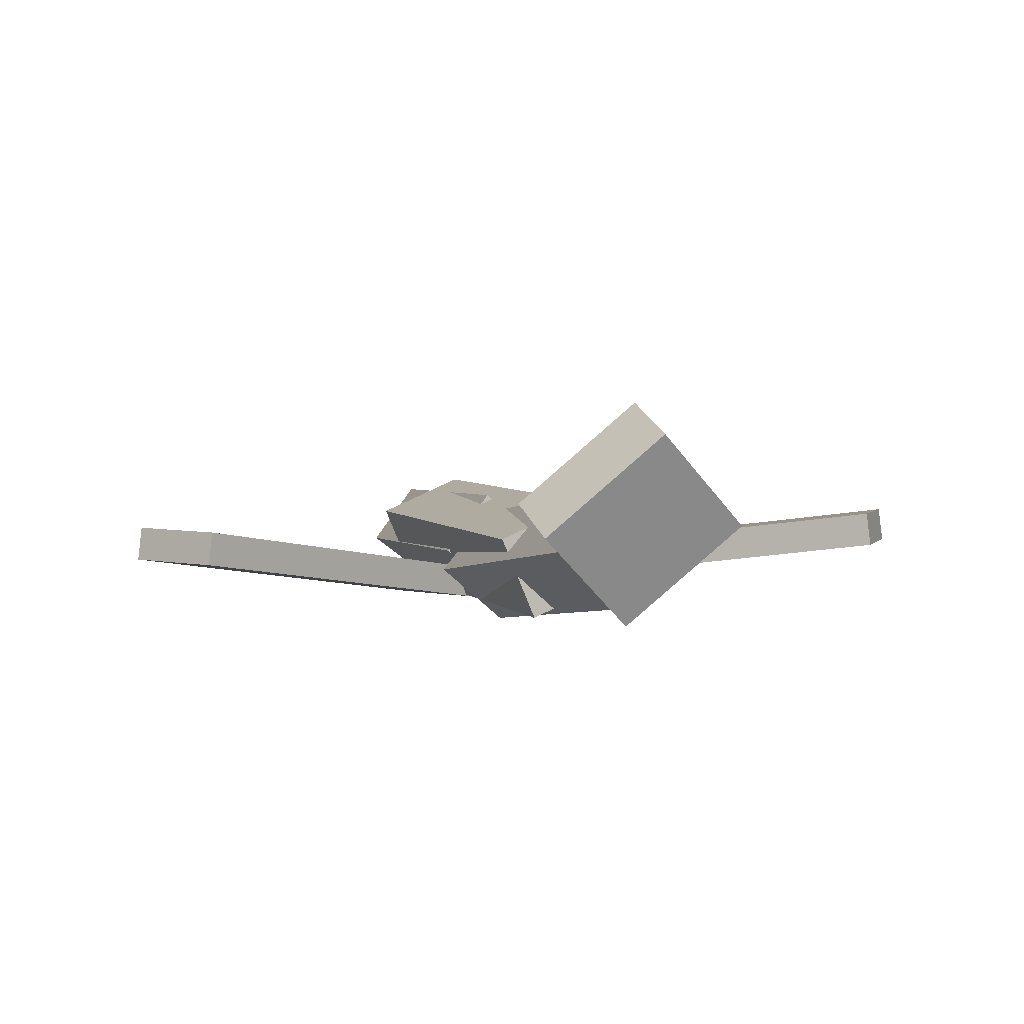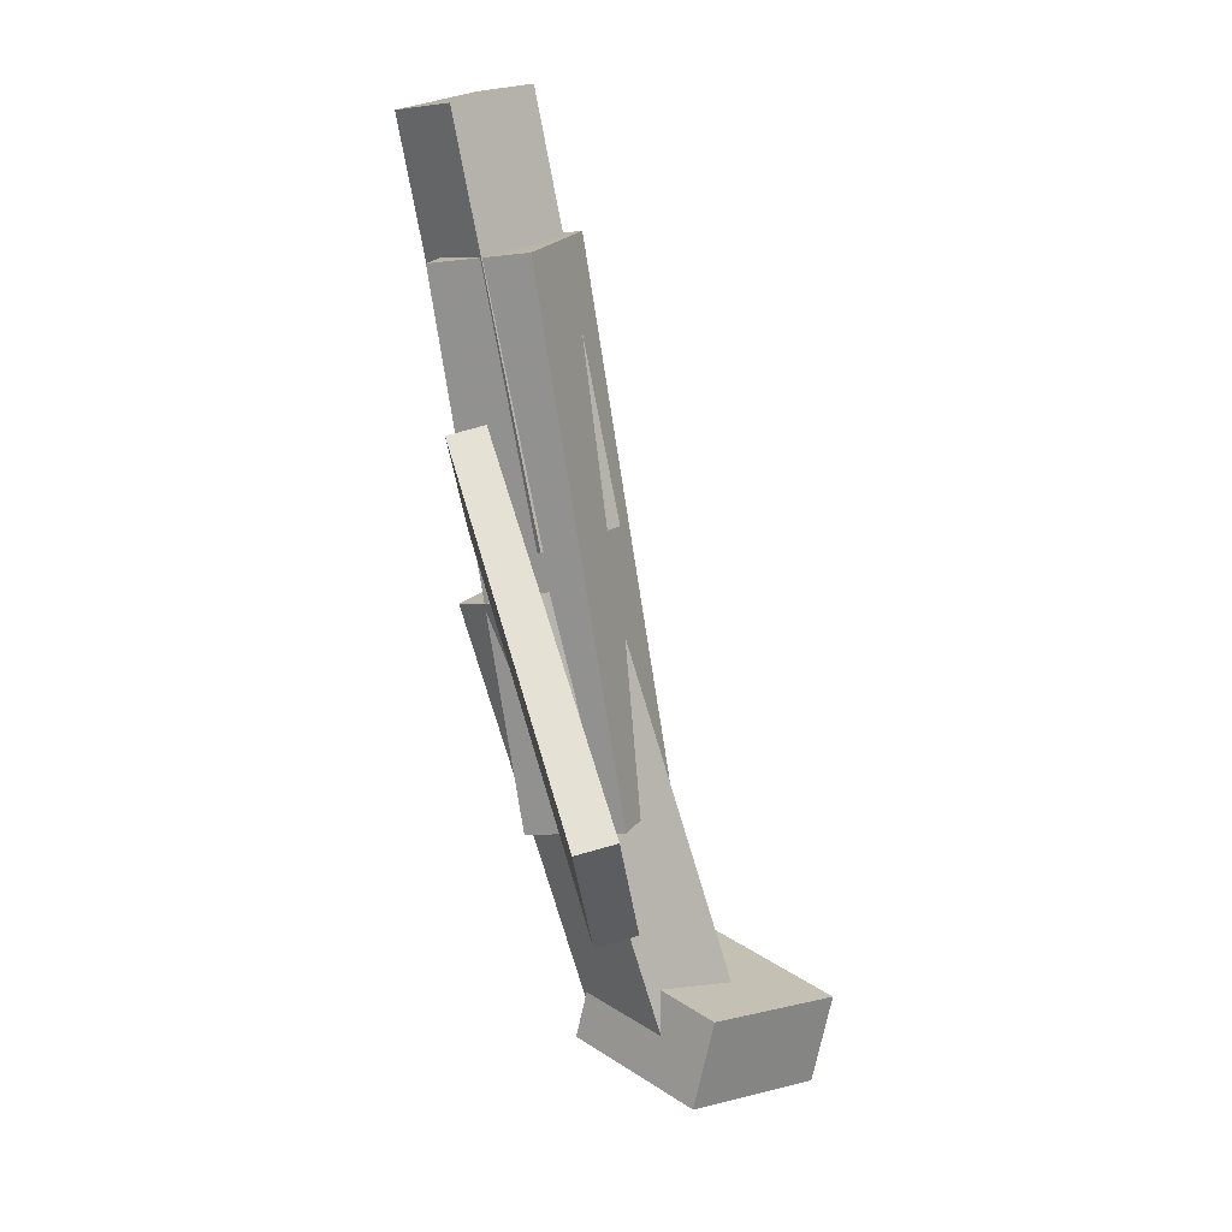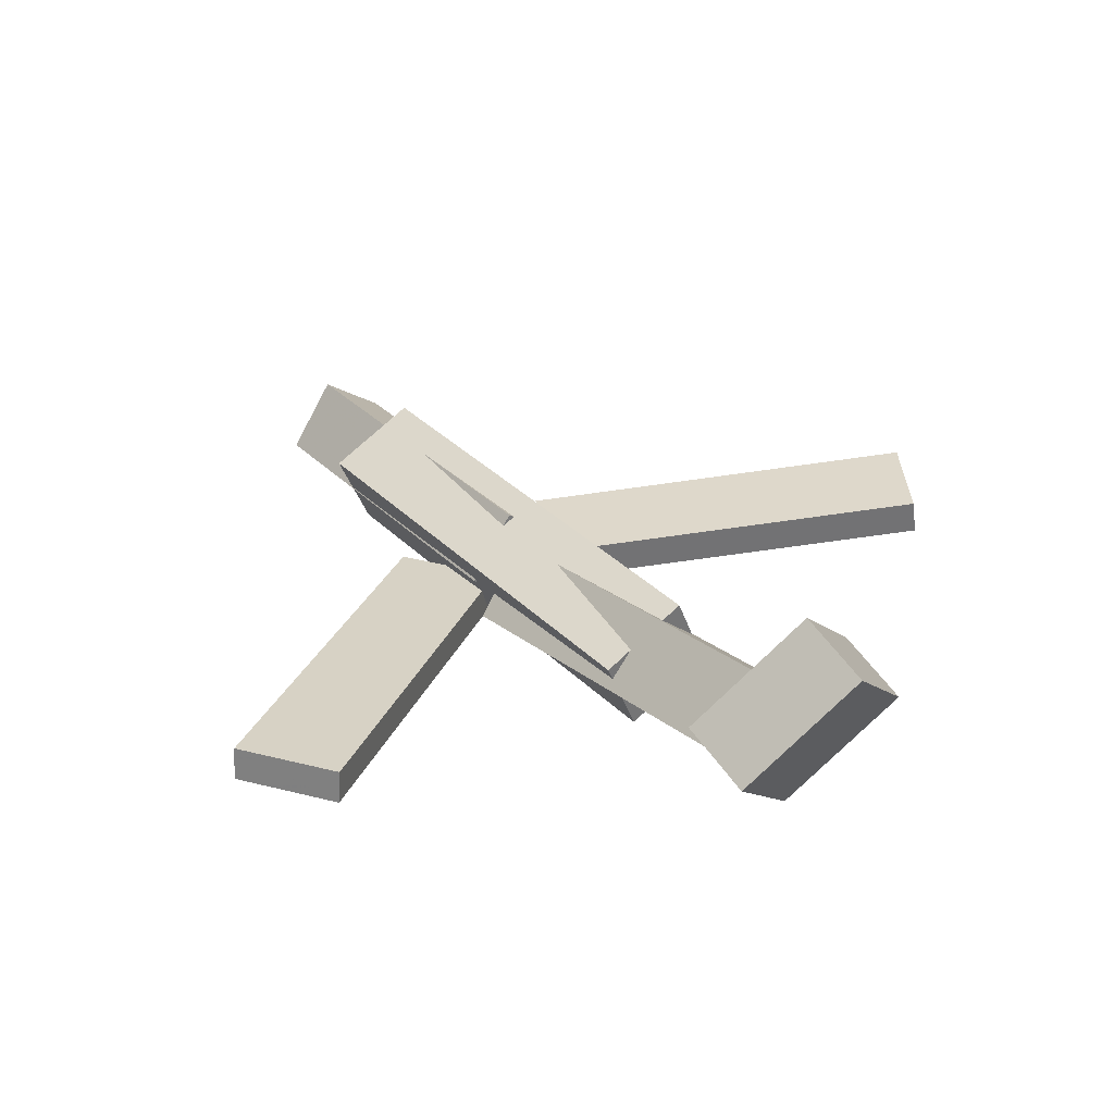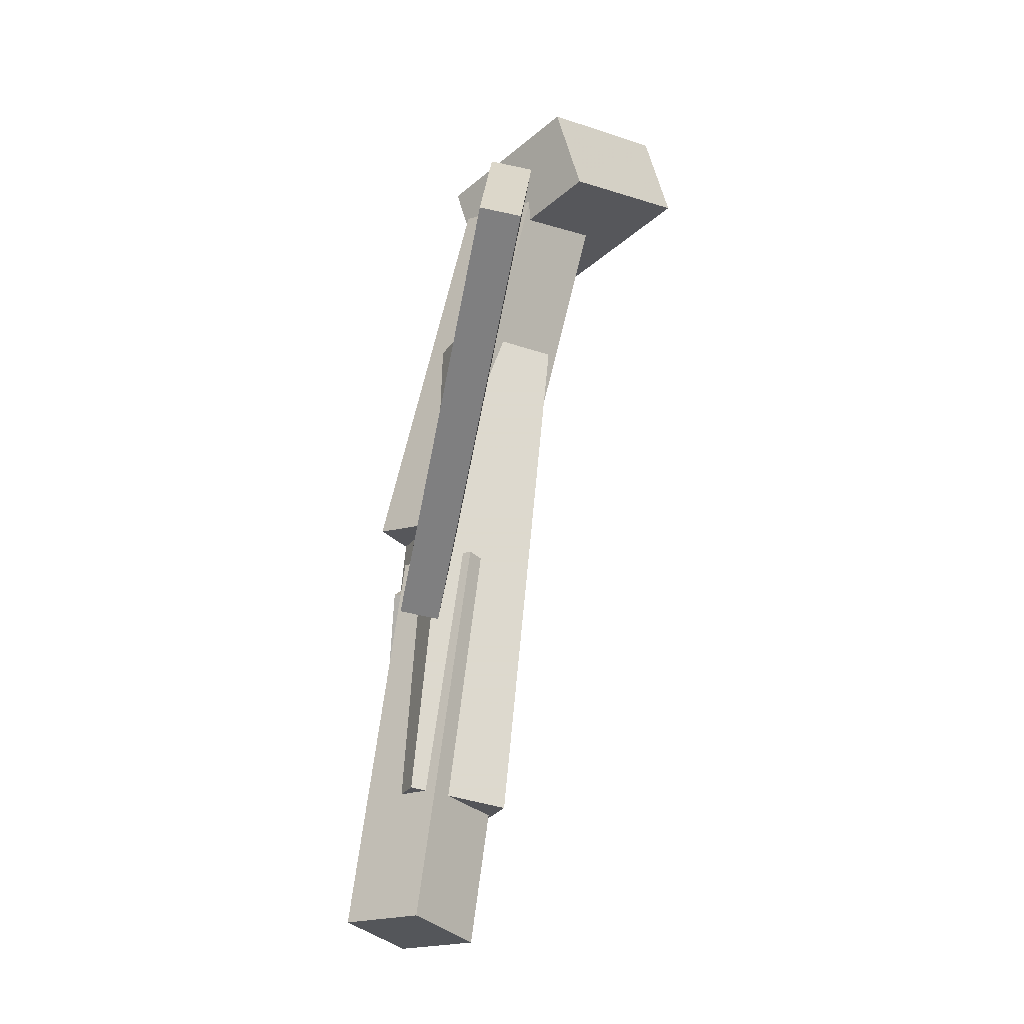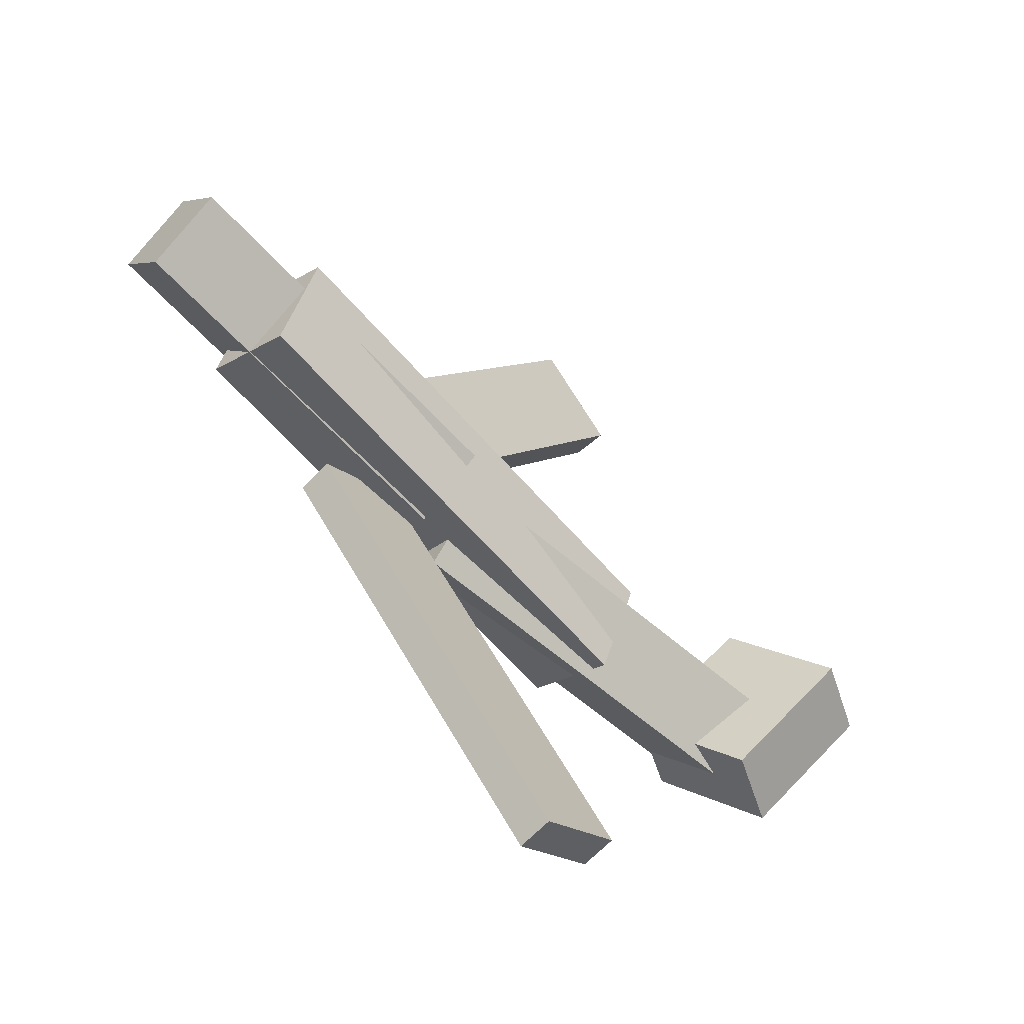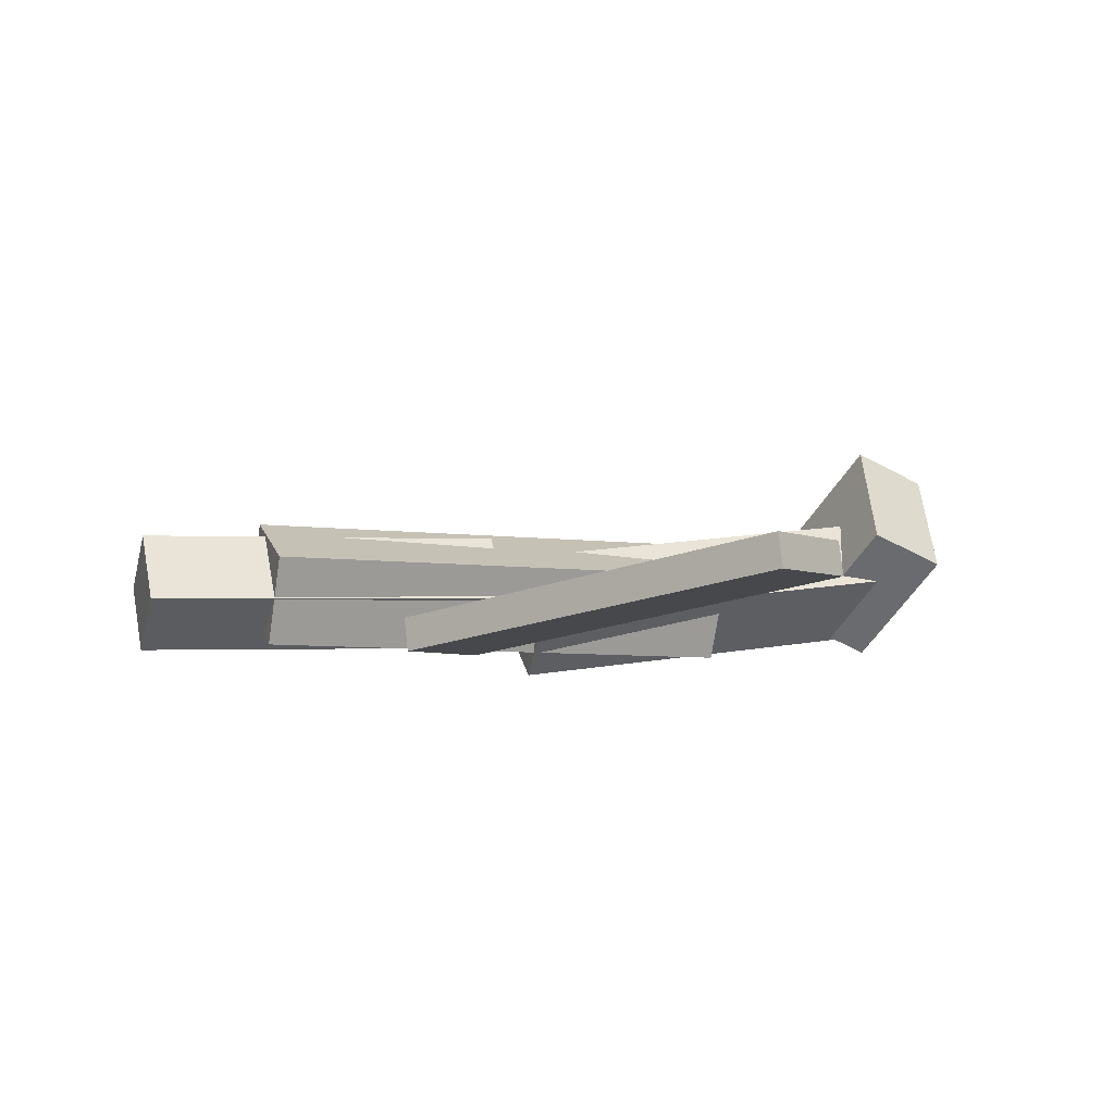
<metadata>
{"format":"obj","ext":"obj","renderer":"f3d","projection":"perspective","resolution":1024,"background":"white","views":[{"elev":2.9,"azim":-107.6,"up":"+Y"},{"elev":-76.6,"azim":99.8,"up":"+Z"},{"elev":34.6,"azim":-127.7,"up":"+Y"},{"elev":64.3,"azim":96.2,"up":"+Z"},{"elev":-59.1,"azim":130.4,"up":"+Z"},{"elev":-4.5,"azim":160.7,"up":"+Y"}]}
</metadata>
<code>
v 0.1338 -0.06461 -0.05583
v 0.06488 -0.06542 -0.009252
v 0.1319 -0.09049 -0.05911
v 0.06297 -0.0913 -0.01253
v -0.05428 -0.01554 -0.3332
v -0.1232 -0.01634 -0.2866
v -0.05619 -0.04141 -0.3365
v -0.1251 -0.04222 -0.2899
f 1.0 7.0 5.0
f 1.0 3.0 7.0
f 1.0 4.0 3.0
f 1.0 2.0 4.0
f 3.0 8.0 7.0
f 3.0 4.0 8.0
f 5.0 7.0 8.0
f 5.0 8.0 6.0
f 1.0 5.0 6.0
f 1.0 6.0 2.0
f 2.0 6.0 8.0
f 2.0 8.0 4.0
v -0.1365 -0.0608 0.04953
v 0.2337 -0.05494 0.04459
v -0.1379 0.004932 0.02127
v 0.2323 0.01079 0.01634
v -0.1369 -0.09126 -0.02129
v 0.2332 -0.0854 -0.02623
v -0.1384 -0.02553 -0.04955
v 0.2318 -0.01967 -0.05449
f 9.0 15.0 13.0
f 9.0 11.0 15.0
f 9.0 12.0 11.0
f 9.0 10.0 12.0
f 11.0 16.0 15.0
f 11.0 12.0 16.0
f 13.0 15.0 16.0
f 13.0 16.0 14.0
f 9.0 13.0 14.0
f 9.0 14.0 10.0
f 10.0 14.0 16.0
f 10.0 16.0 12.0
v -0.2784 -0.02649 -0.04689
v -0.2822 -0.07111 0.004612
v -0.2712 0.02347 -0.003062
v -0.275 -0.02115 0.04844
v 0.01937 -0.06183 -0.05529
v 0.01553 -0.1064 -0.003796
v 0.02654 -0.01187 -0.01147
v 0.02269 -0.05649 0.04003
f 17.0 23.0 21.0
f 17.0 19.0 23.0
f 17.0 20.0 19.0
f 17.0 18.0 20.0
f 19.0 24.0 23.0
f 19.0 20.0 24.0
f 21.0 23.0 24.0
f 21.0 24.0 22.0
f 17.0 21.0 22.0
f 17.0 22.0 18.0
f 18.0 22.0 24.0
f 18.0 24.0 20.0
v 0.3261 -0.03967 0.04624
v 0.3272 -0.002294 -0.003278
v 0.04673 -0.03453 0.04379
v 0.04785 0.002847 -0.005732
v 0.3255 -0.08966 0.008501
v 0.3266 -0.05228 -0.04102
v 0.04614 -0.08452 0.006048
v 0.04726 -0.04714 -0.04347
f 25.0 31.0 29.0
f 25.0 27.0 31.0
f 25.0 28.0 27.0
f 25.0 26.0 28.0
f 27.0 32.0 31.0
f 27.0 28.0 32.0
f 29.0 31.0 32.0
f 29.0 32.0 30.0
f 25.0 29.0 30.0
f 25.0 30.0 26.0
f 26.0 30.0 32.0
f 26.0 32.0 28.0
v -0.2625 0.009658 -0.07544
v -0.3193 -0.01356 -0.07308
v -0.2906 0.08678 0.008293
v -0.3474 0.06356 0.01066
v -0.2304 -0.06108 0.0004751
v -0.2872 -0.08431 0.002841
v -0.2585 0.01604 0.08421
v -0.3153 -0.007181 0.08658
f 33.0 39.0 37.0
f 33.0 35.0 39.0
f 33.0 36.0 35.0
f 33.0 34.0 36.0
f 35.0 40.0 39.0
f 35.0 36.0 40.0
f 37.0 39.0 40.0
f 37.0 40.0 38.0
f 33.0 37.0 38.0
f 33.0 38.0 34.0
f 34.0 38.0 40.0
f 34.0 40.0 36.0
v 0.1134 -0.07668 0.07562
v 0.04614 -0.0767 0.02912
v 0.1153 -0.0495 0.0728
v 0.04808 -0.04953 0.0263
v -0.06611 -0.037 0.3353
v -0.1334 -0.03702 0.2888
v -0.06417 -0.00982 0.3325
v -0.1314 -0.009849 0.286
f 41.0 47.0 45.0
f 41.0 43.0 47.0
f 41.0 44.0 43.0
f 41.0 42.0 44.0
f 43.0 48.0 47.0
f 43.0 44.0 48.0
f 45.0 47.0 48.0
f 45.0 48.0 46.0
f 41.0 45.0 46.0
f 41.0 46.0 42.0
f 42.0 46.0 48.0
f 42.0 48.0 44.0

</code>
